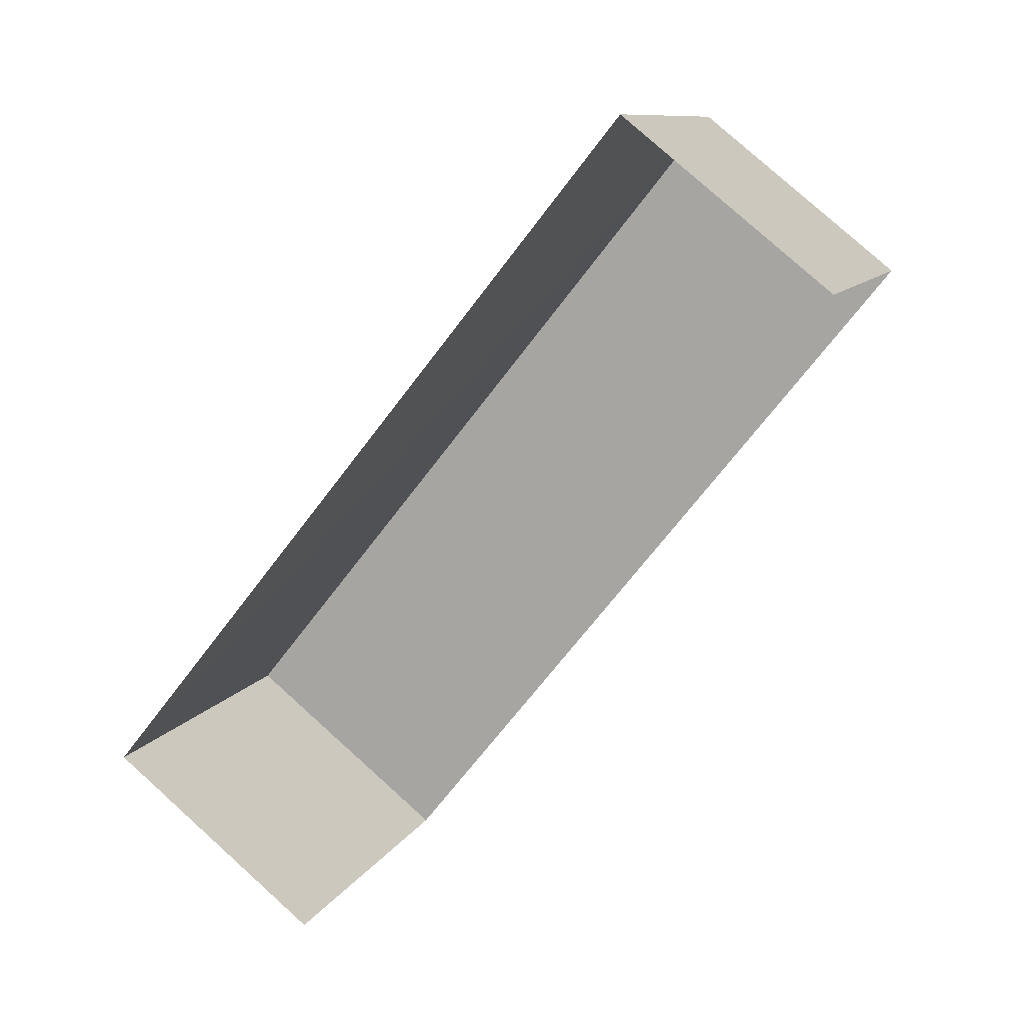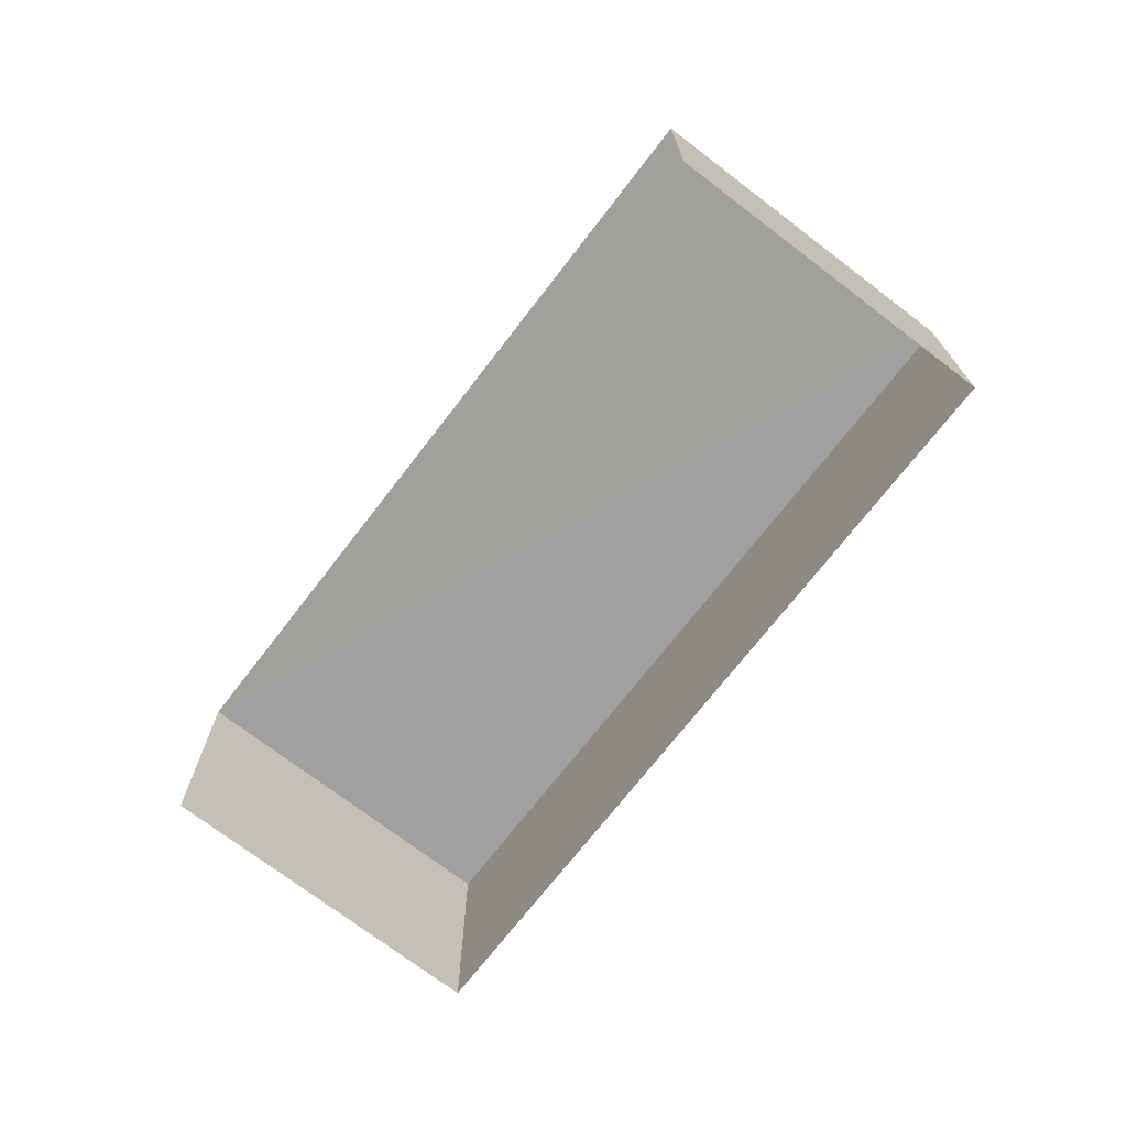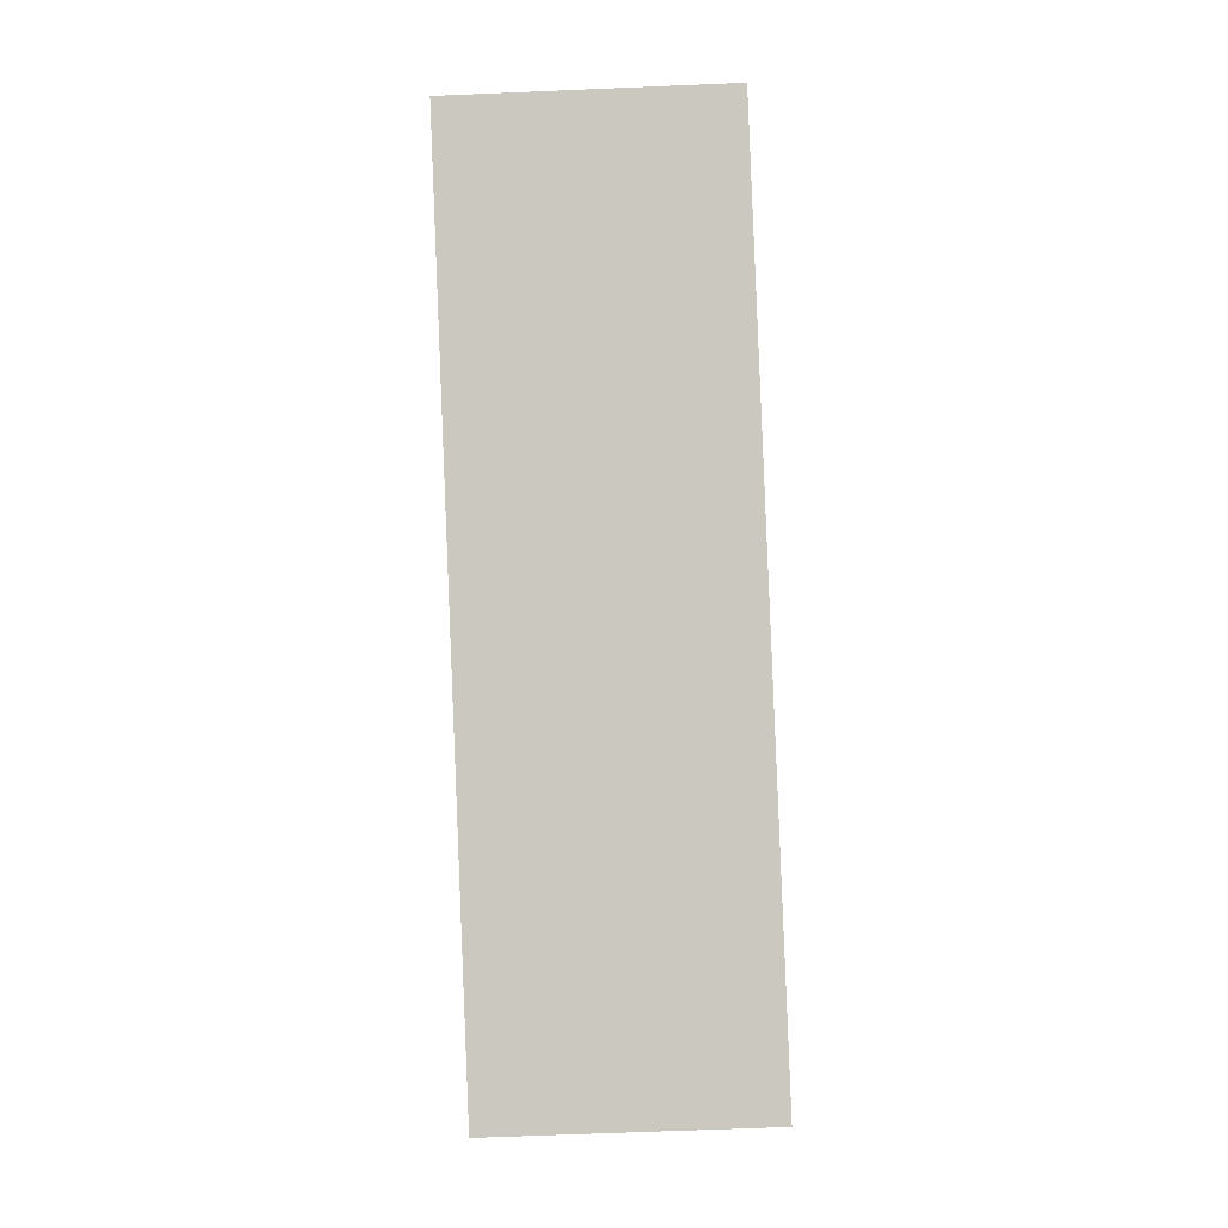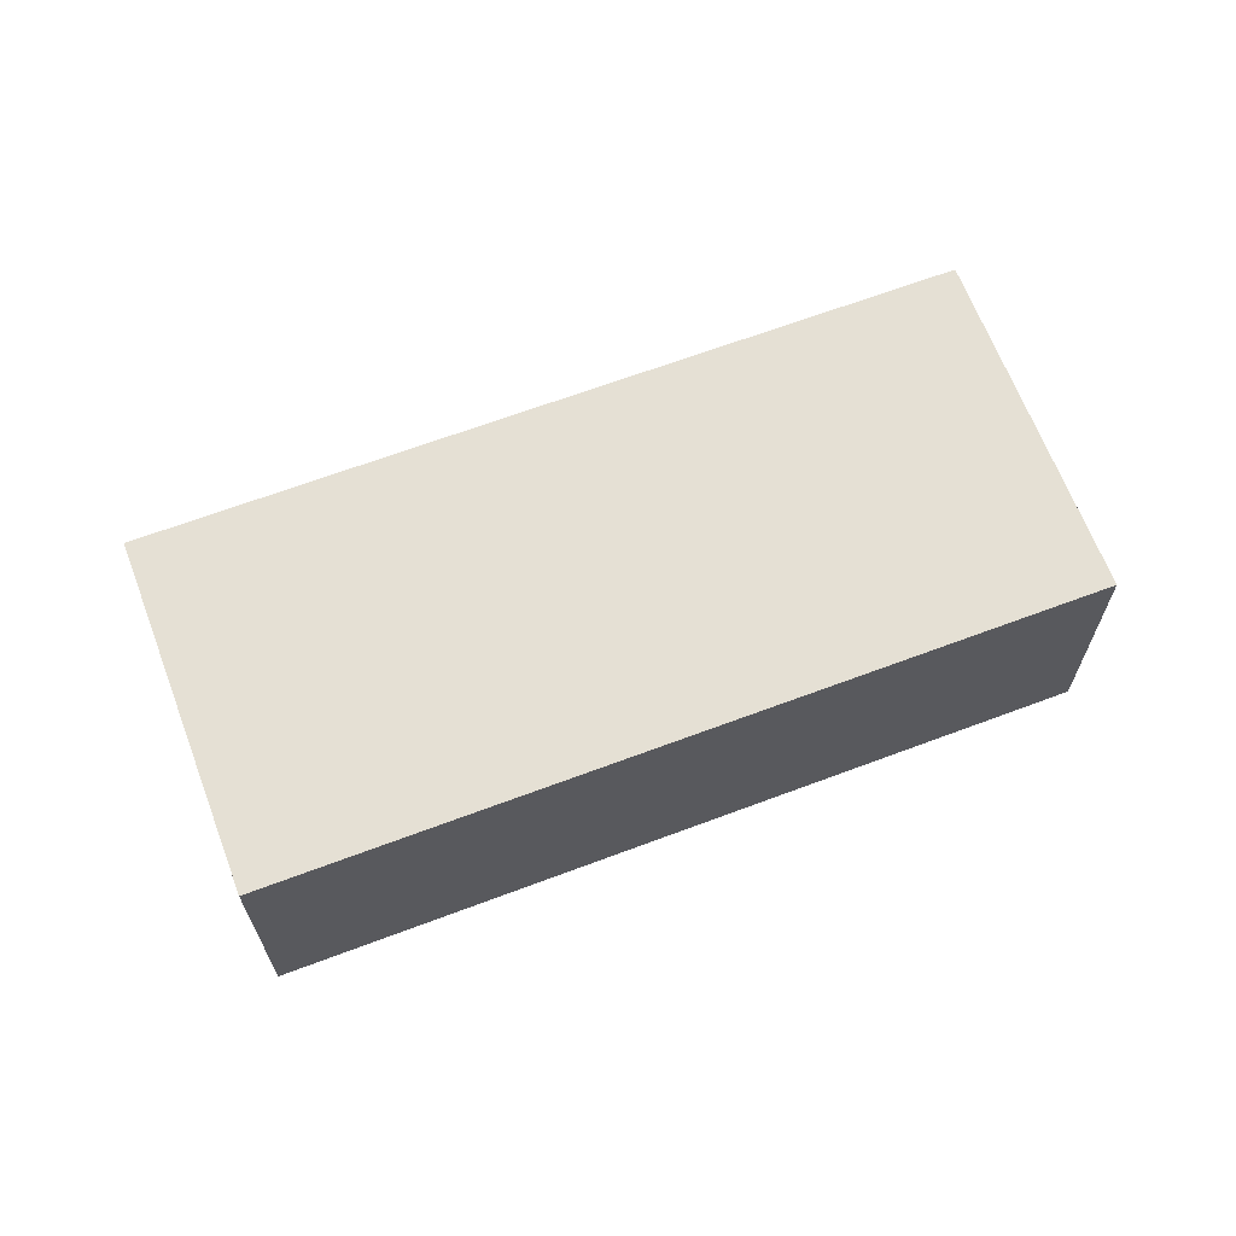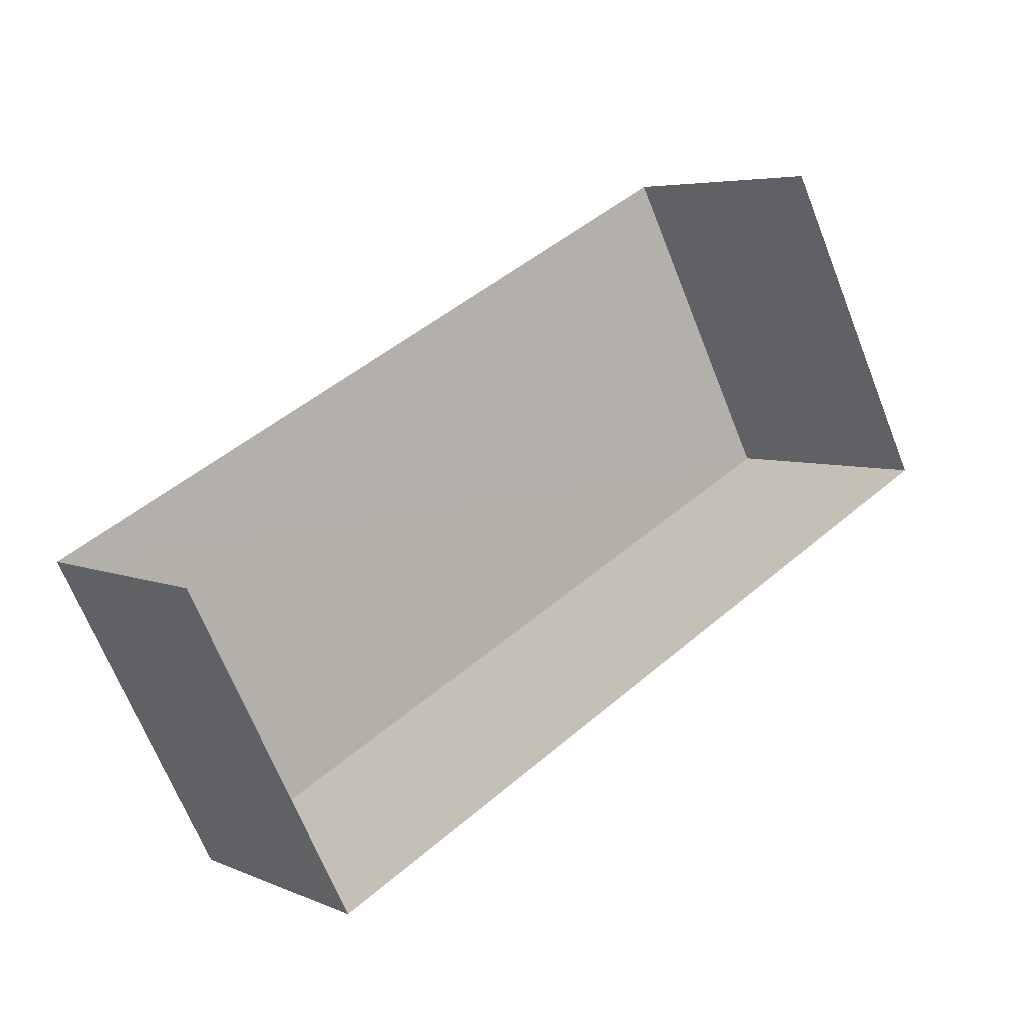
<metadata>
{"format":"obj","ext":"obj","renderer":"f3d","projection":"perspective","resolution":1024,"background":"white","views":[{"elev":79.0,"azim":132.2,"up":"+Y"},{"elev":-71.7,"azim":-154.8,"up":"+Z"},{"elev":-65.3,"azim":-87.4,"up":"+Y"},{"elev":65.7,"azim":-48.0,"up":"+Z"},{"elev":5.3,"azim":142.5,"up":"+Y"}]}
</metadata>
<code>
v -2.24e+05 -1.28e+05 15.6
v -2.24e+05 -1.28e+05 15.6
v -2.24e+05 -1.28e+05 15.6
v -2.24e+05 -1.28e+05 15.6
v -2.24e+05 -1.28e+05 17.13
v -2.24e+05 -1.28e+05 17.13
v -2.24e+05 -1.28e+05 17.13
v -2.24e+05 -1.28e+05 17.13
f 1 2 3
f 4 1 3
f 6 1 4
f 6 5 1
f 5 6 7
f 8 5 7
f 8 2 1
f 5 8 1
f 7 3 2
f 8 7 2
f 7 4 3
f 7 6 4

</code>
